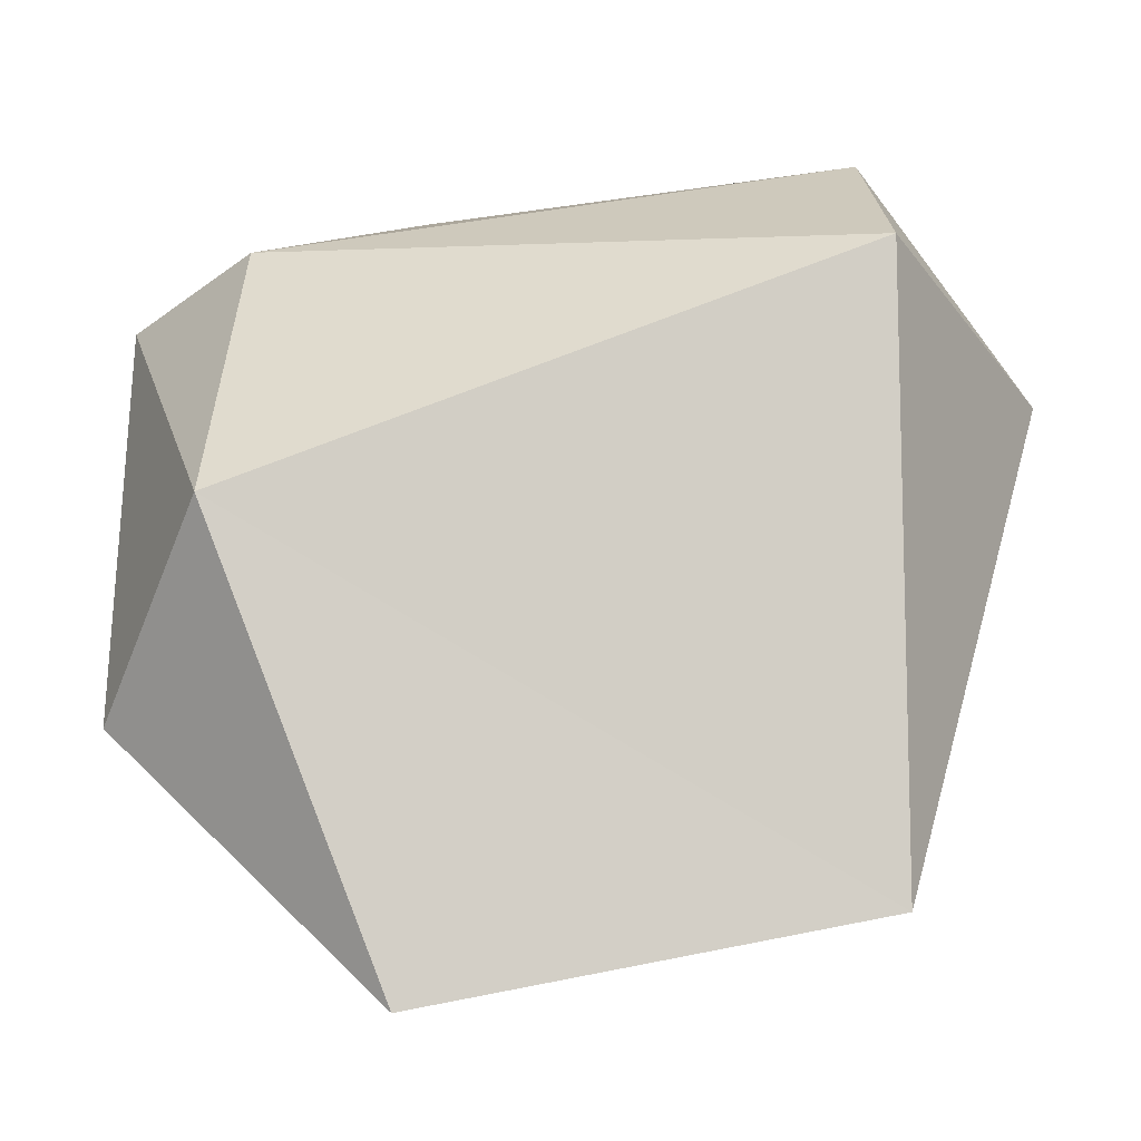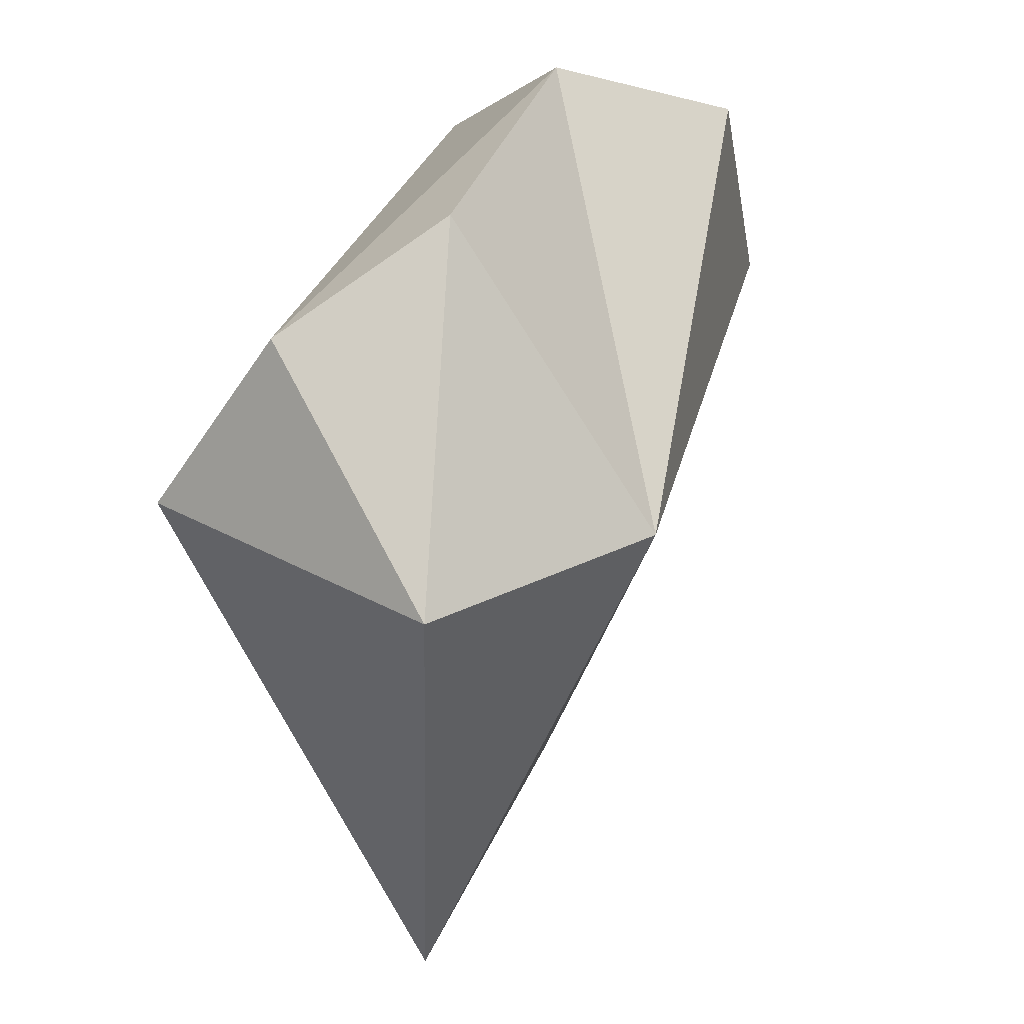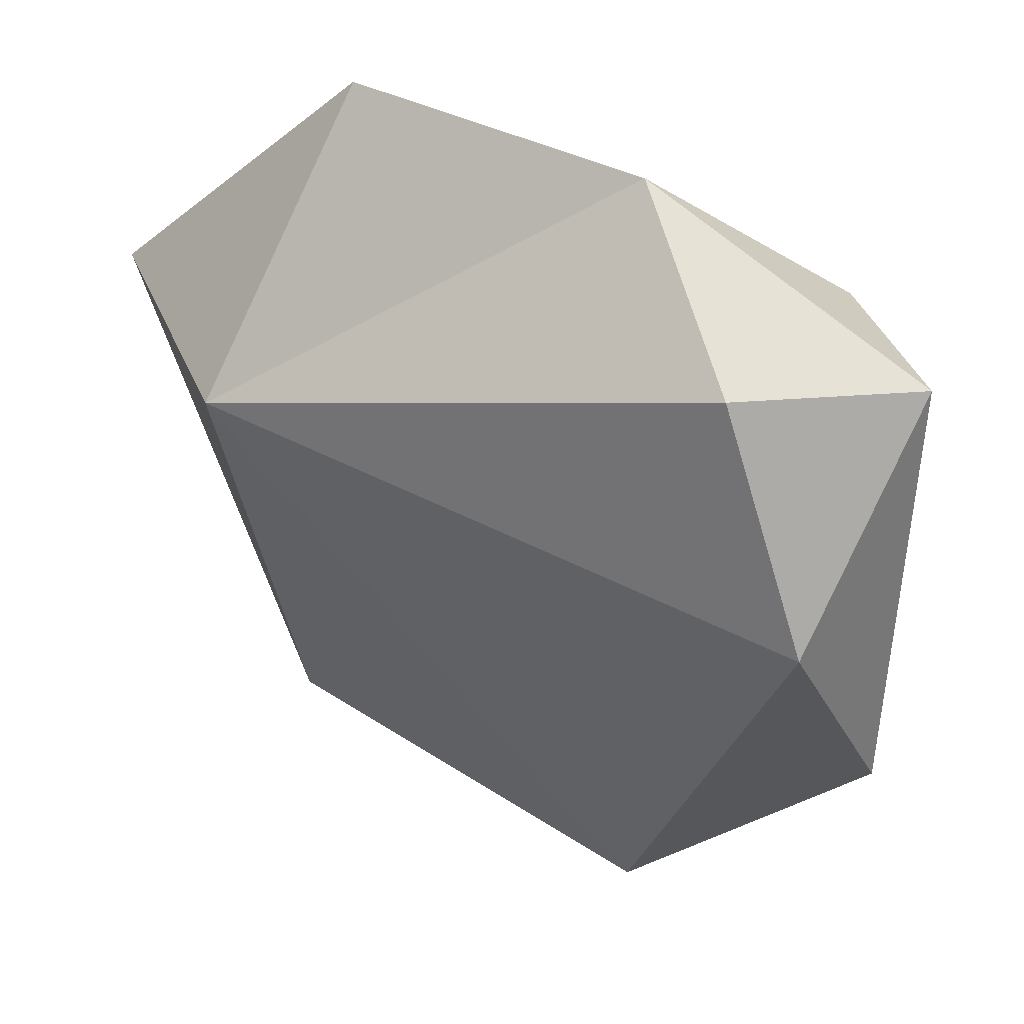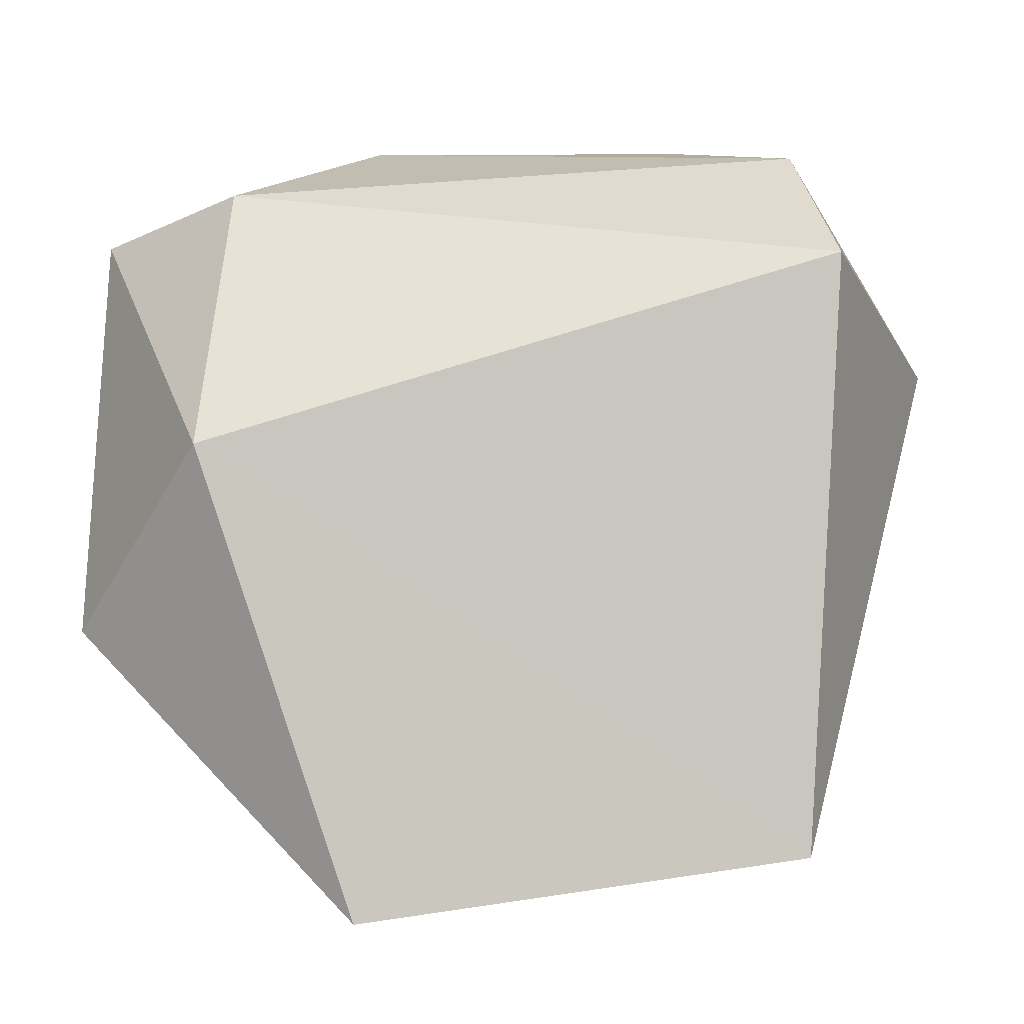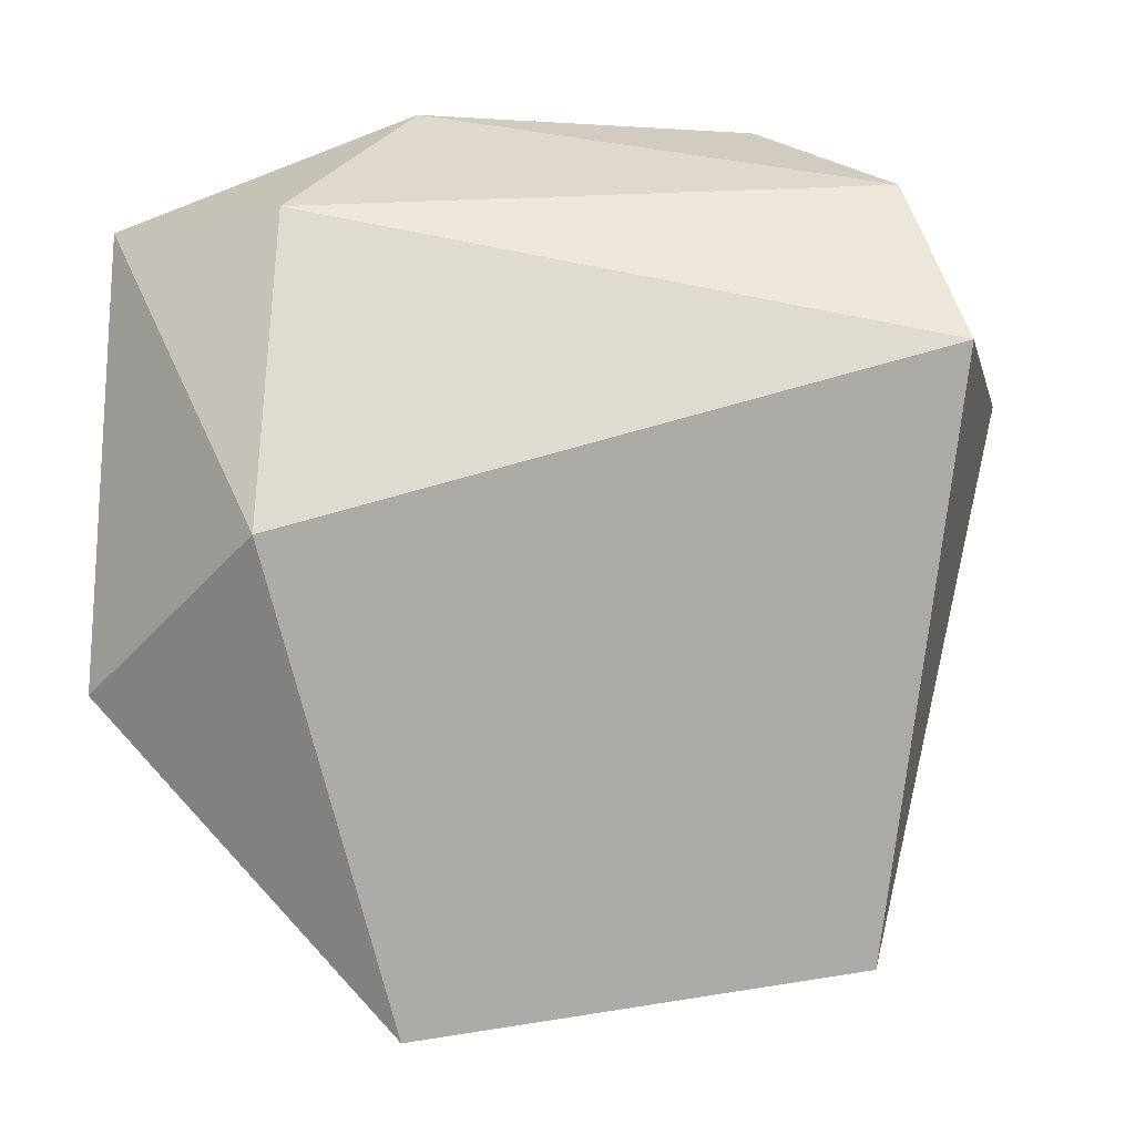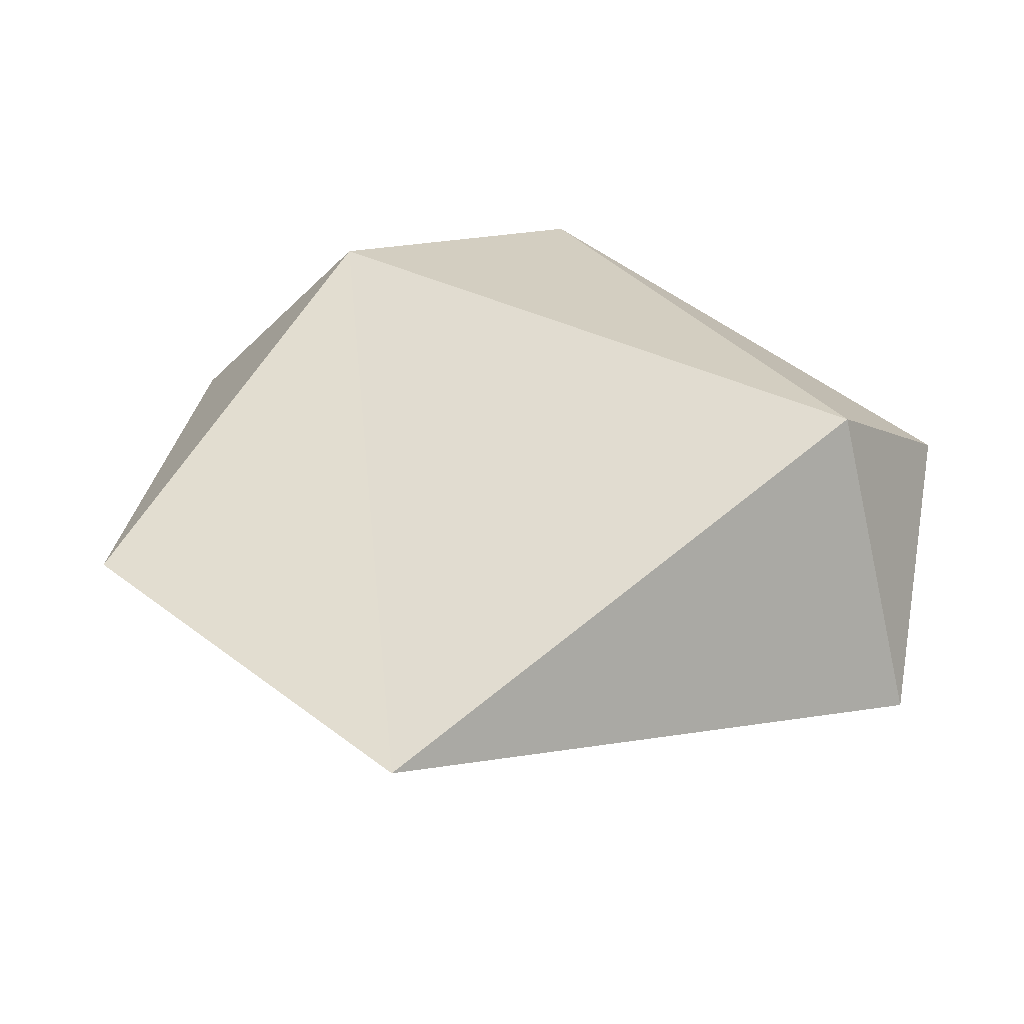
<metadata>
{"format":"obj","ext":"obj","renderer":"f3d","projection":"perspective","resolution":1024,"background":"white","views":[{"elev":-33.2,"azim":13.1,"up":"+Y"},{"elev":34.7,"azim":113.2,"up":"+Y"},{"elev":36.3,"azim":-139.8,"up":"+Y"},{"elev":-24.6,"azim":5.2,"up":"+Y"},{"elev":-10.8,"azim":-4.9,"up":"+Y"},{"elev":30.3,"azim":52.4,"up":"+Z"}]}
</metadata>
<code>
o anymal_LH_ADAPTER_TO_FOOT_constraints_in_RHleg_reduced_anymal_LH_ADAPTER_TO_FOOT_constraints_in_RHleg
v 0.4131 -0.0773 -0.05952
v -0.5716 0.5638 -0.1719
v -0.4361 0.8851 -0.1663
v -0.5623 0.8229 0.09588
v -0.1907 -0.1714 0.0065
v 0.6132 0.6918 -0.1681
v -0.1826 1.026 -0.00205
v 0.2921 0.6566 -0.3349
v -0.3763 0.4029 0.2902
v 0.4849 0.6648 0.2625
v -0.5815 0.2507 0.02253
v -0.3538 0.8205 0.2279
v 0.2675 1.032 -0.04971
v 0.4287 0.9085 0.1157
f 11 5 9
f 12 14 7
f 9 1 10
f 8 3 7
f 8 13 6
f 8 7 13
f 8 5 2
f 6 14 10
f 1 6 10
f 14 6 13
f 11 4 2
f 12 9 10
f 3 4 7
f 5 11 2
f 12 7 4
f 8 2 3
f 14 13 7
f 9 4 11
f 12 10 14
f 9 12 4
f 3 2 4
f 8 6 1
f 9 5 1
f 8 1 5

</code>
